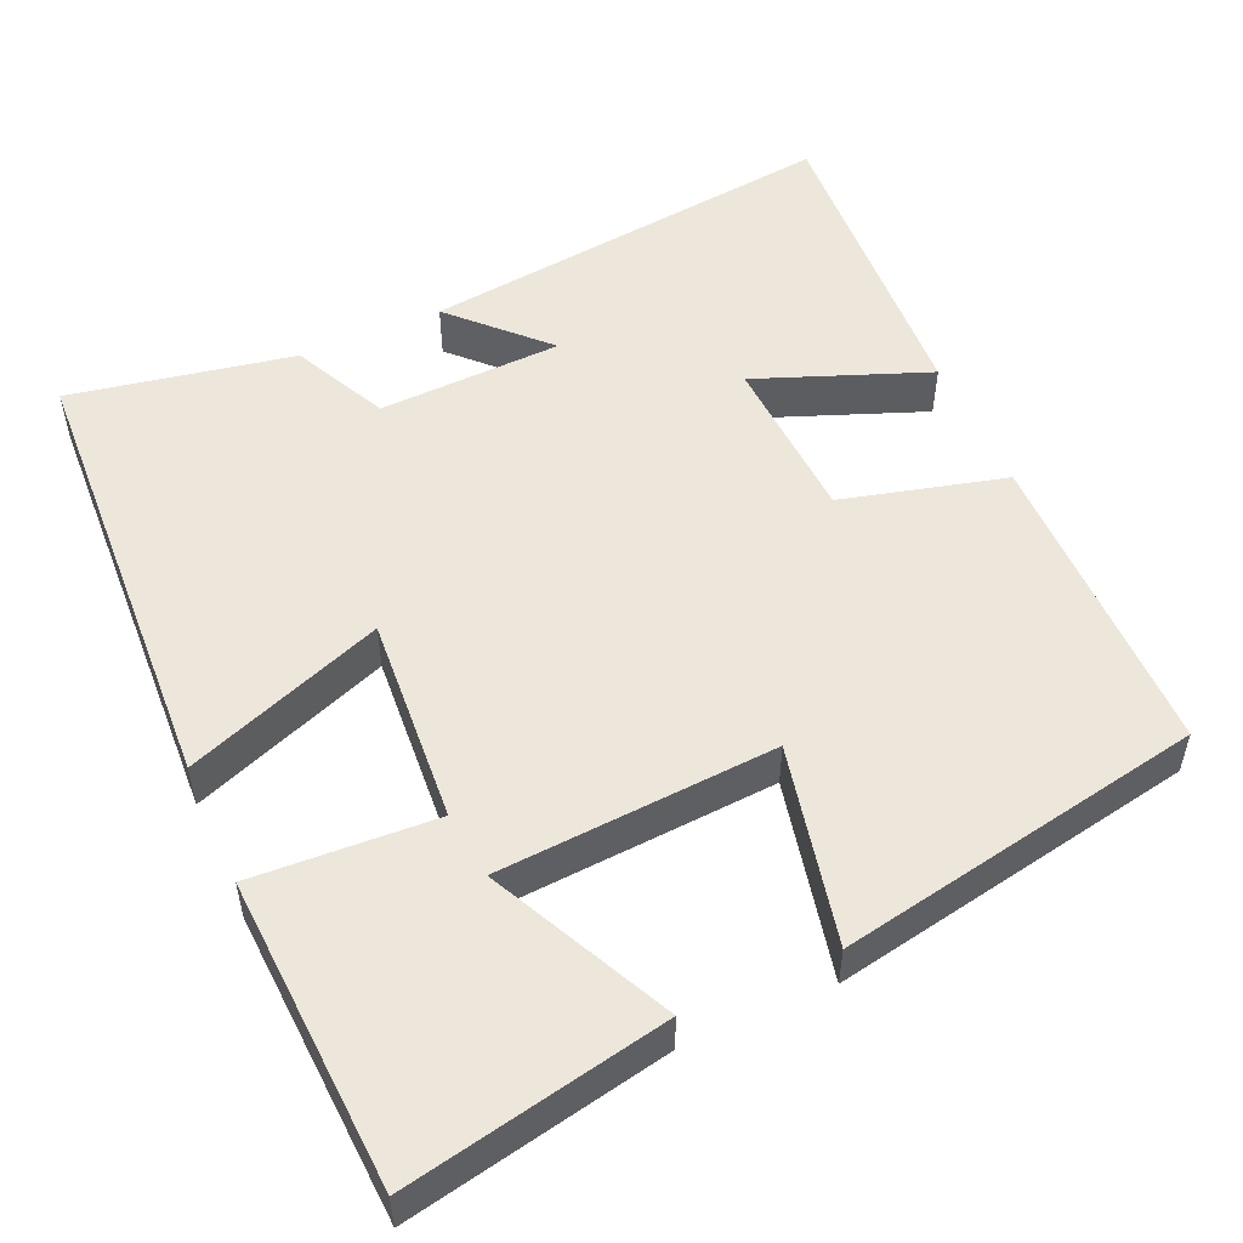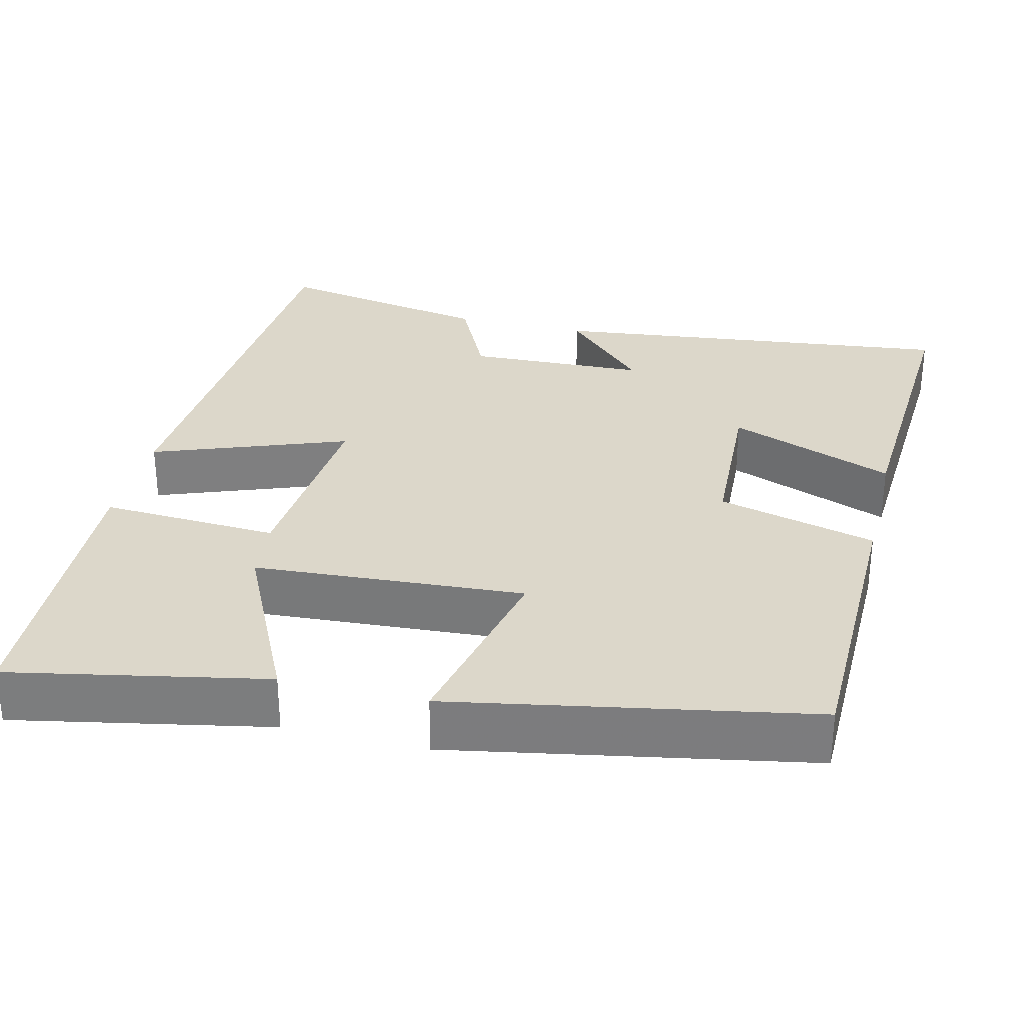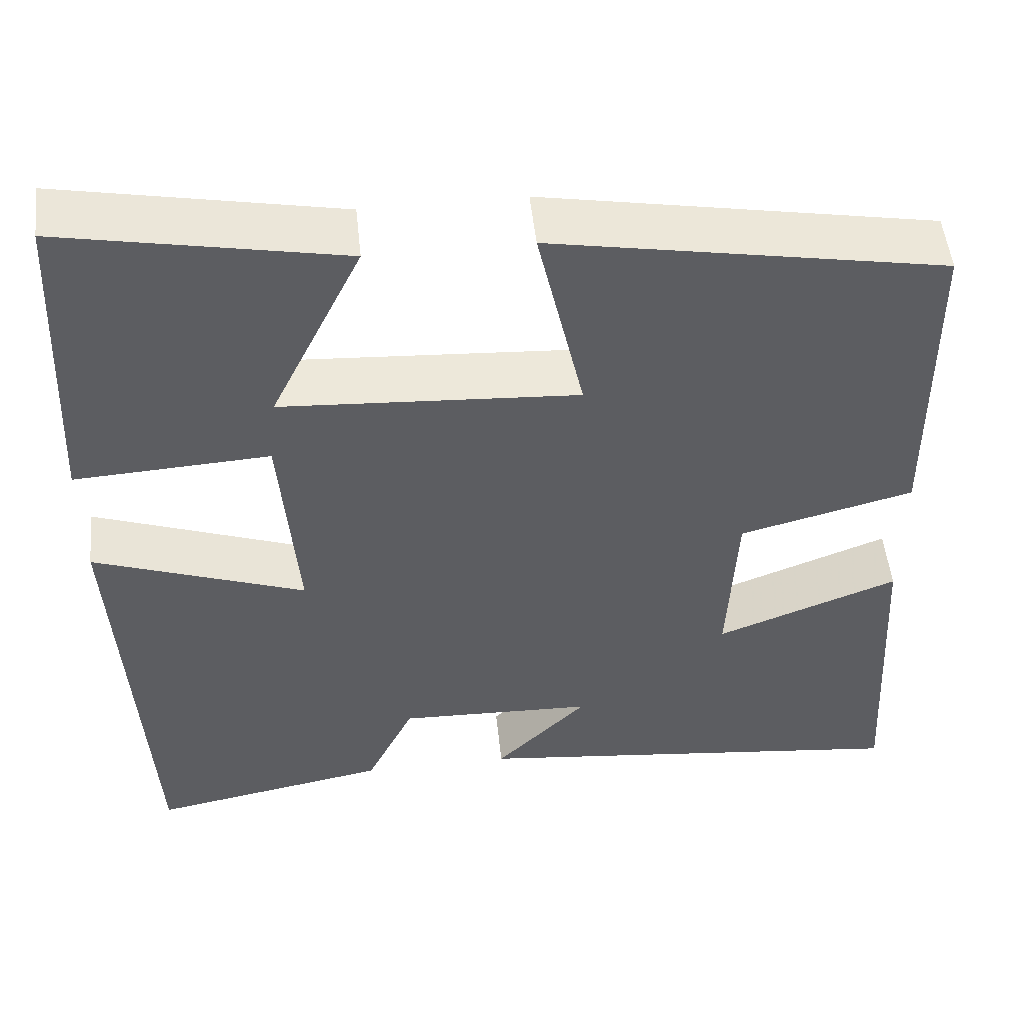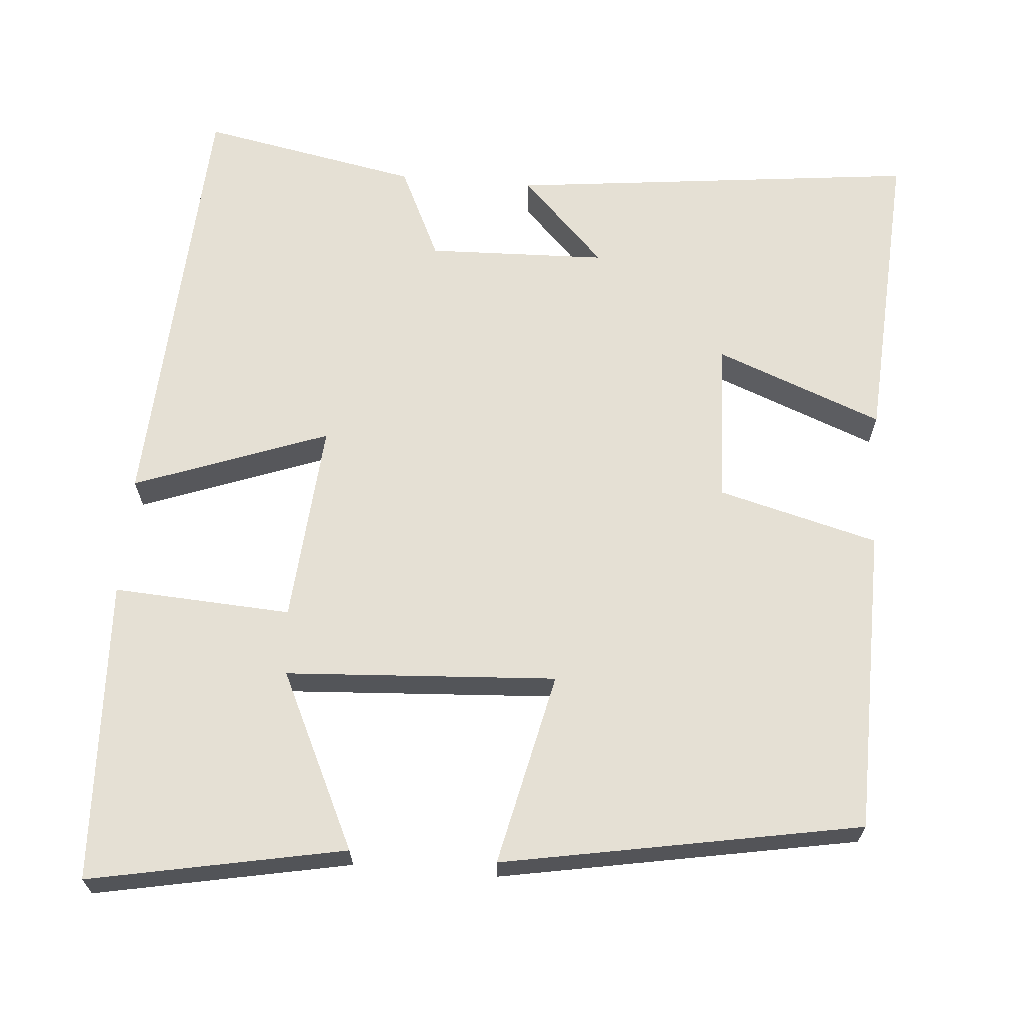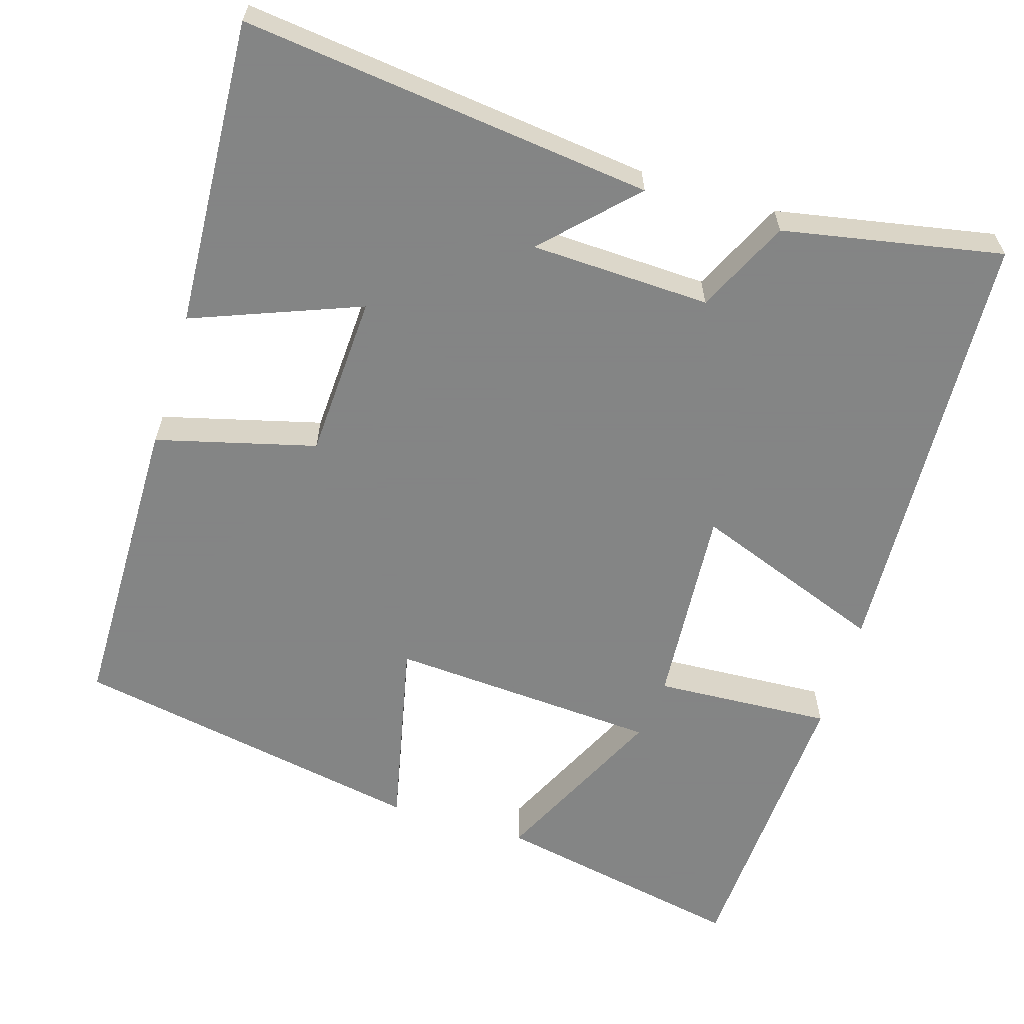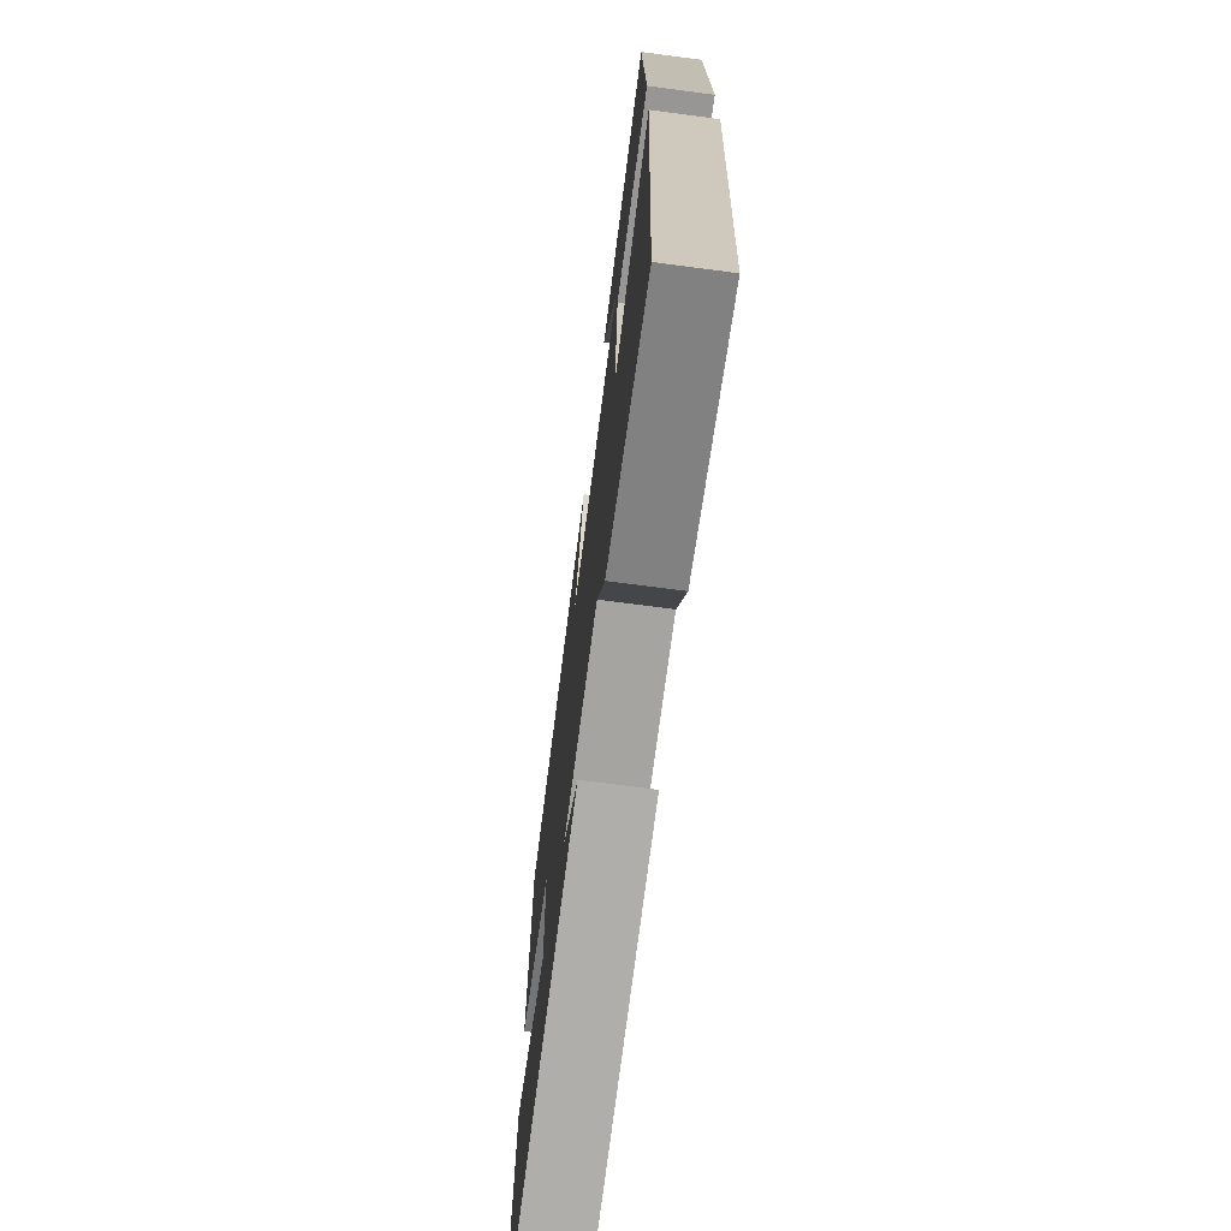
<metadata>
{"format":"obj","ext":"obj","renderer":"f3d","projection":"perspective","resolution":1024,"background":"white","views":[{"elev":52.3,"azim":-24.1,"up":"+Y"},{"elev":30.7,"azim":13.7,"up":"+Y"},{"elev":51.6,"azim":-6.1,"up":"+Z"},{"elev":65.8,"azim":4.8,"up":"+Y"},{"elev":-61.6,"azim":162.9,"up":"+Y"},{"elev":-71.2,"azim":-97.5,"up":"+Z"}]}
</metadata>
<code>
v 0.523 0.07 -0.561
v -0.007 0.07 -0.5
v 0.102 0.07 -0.388
v -0.13 0.07 -0.38
v -0.187 0.07 -0.5
v -0.47 0.07 -0.554
v -0.5 0.07 0.018
v -0.25 0.07 -0.075
v -0.27 0.07 0.187
v -0.5 0.07 0.174
v -0.481 0.07 0.565
v -0.152 0.07 0.5
v -0.261 0.07 0.272
v 0.089 0.07 0.25
v 0.034 0.07 0.5
v 0.495 0.07 0.415
v 0.5 0.07 0.019
v 0.294 0.07 -0.035
v 0.284 0.07 -0.247
v 0.5 0.07 -0.163
v 0.523 0 -0.561
v -0.007 0 -0.5
v 0.102 0 -0.388
v -0.13 0 -0.38
v -0.187 0 -0.5
v -0.47 0 -0.554
v -0.5 0 0.018
v -0.25 0 -0.075
v -0.27 0 0.187
v -0.5 0 0.174
v -0.481 0 0.565
v -0.152 0 0.5
v -0.261 0 0.272
v 0.089 0 0.25
v 0.034 0 0.5
v 0.495 0 0.415
v 0.5 0 0.019
v 0.294 0 -0.035
v 0.284 0 -0.247
v 0.5 0 -0.163
f 19 20 1 2
f 15 16 17 18
f 14 15 18 19
f 13 14 19
f 10 11 12 13
f 9 10 13
f 8 9 13 19
f 5 6 7 8
f 4 5 8
f 3 4 8 19
f 2 3 19
f 22 21 40 39
f 38 37 36 35
f 39 38 35 34
f 39 34 33
f 33 32 31 30
f 33 30 29
f 39 33 29 28
f 28 27 26 25
f 28 25 24
f 39 28 24 23
f 39 23 22
f 1 21 22 2
f 2 22 23 3
f 3 23 24 4
f 4 24 25 5
f 5 25 26 6
f 6 26 27 7
f 7 27 28 8
f 8 28 29 9
f 9 29 30 10
f 10 30 31 11
f 11 31 32 12
f 12 32 33 13
f 13 33 34 14
f 14 34 35 15
f 15 35 36 16
f 16 36 37 17
f 17 37 38 18
f 18 38 39 19
f 19 39 40 20
f 20 40 21 1

</code>
